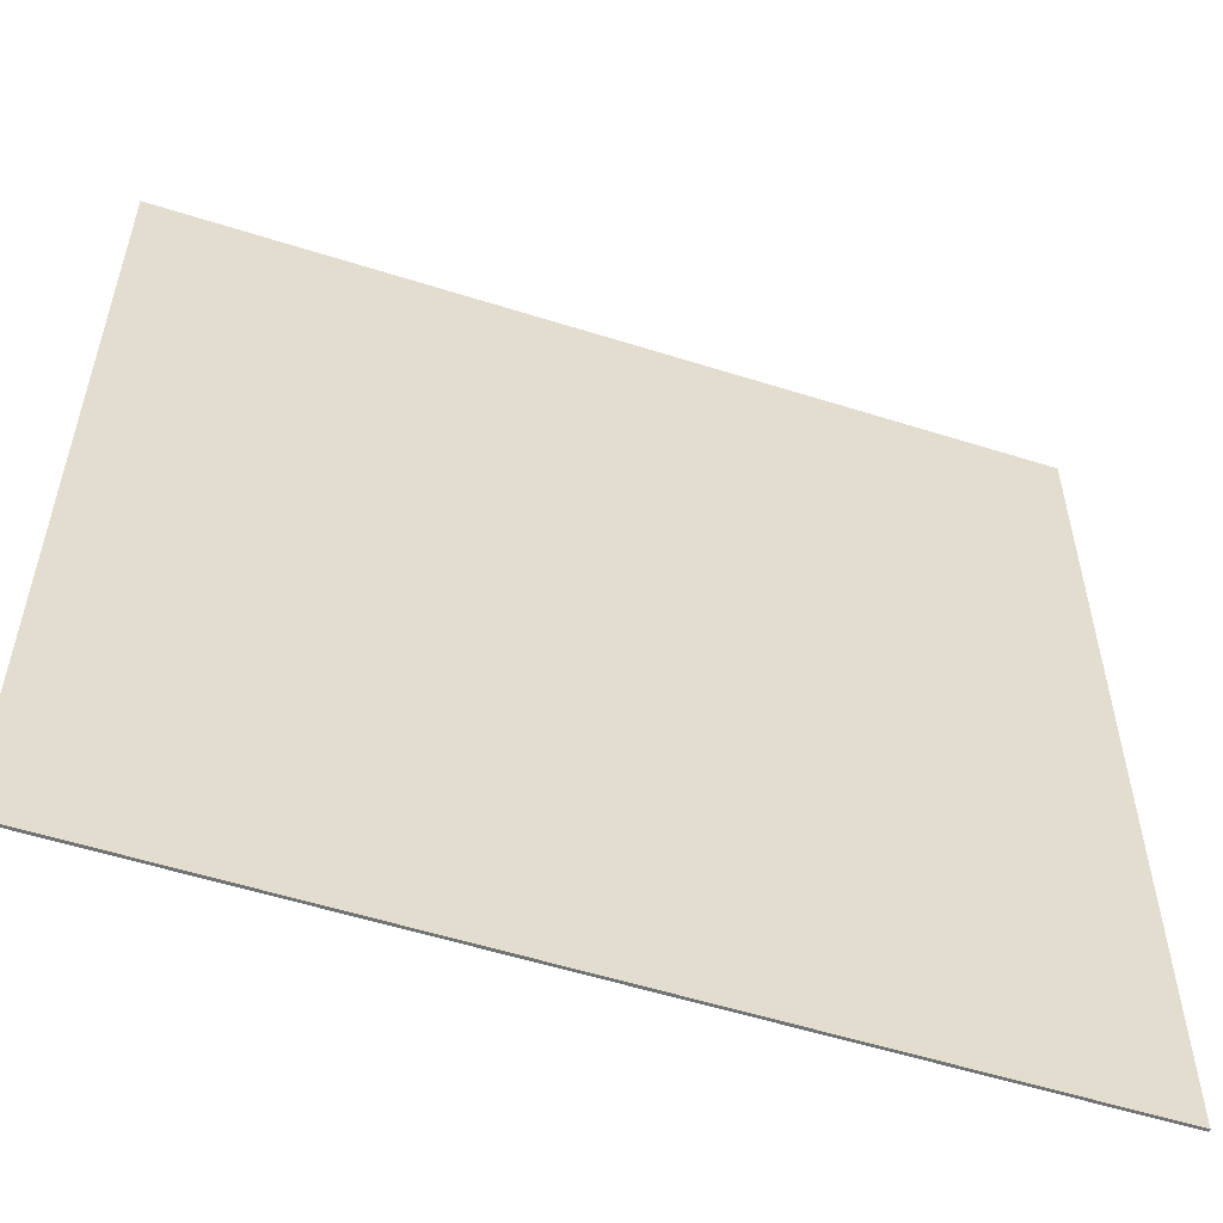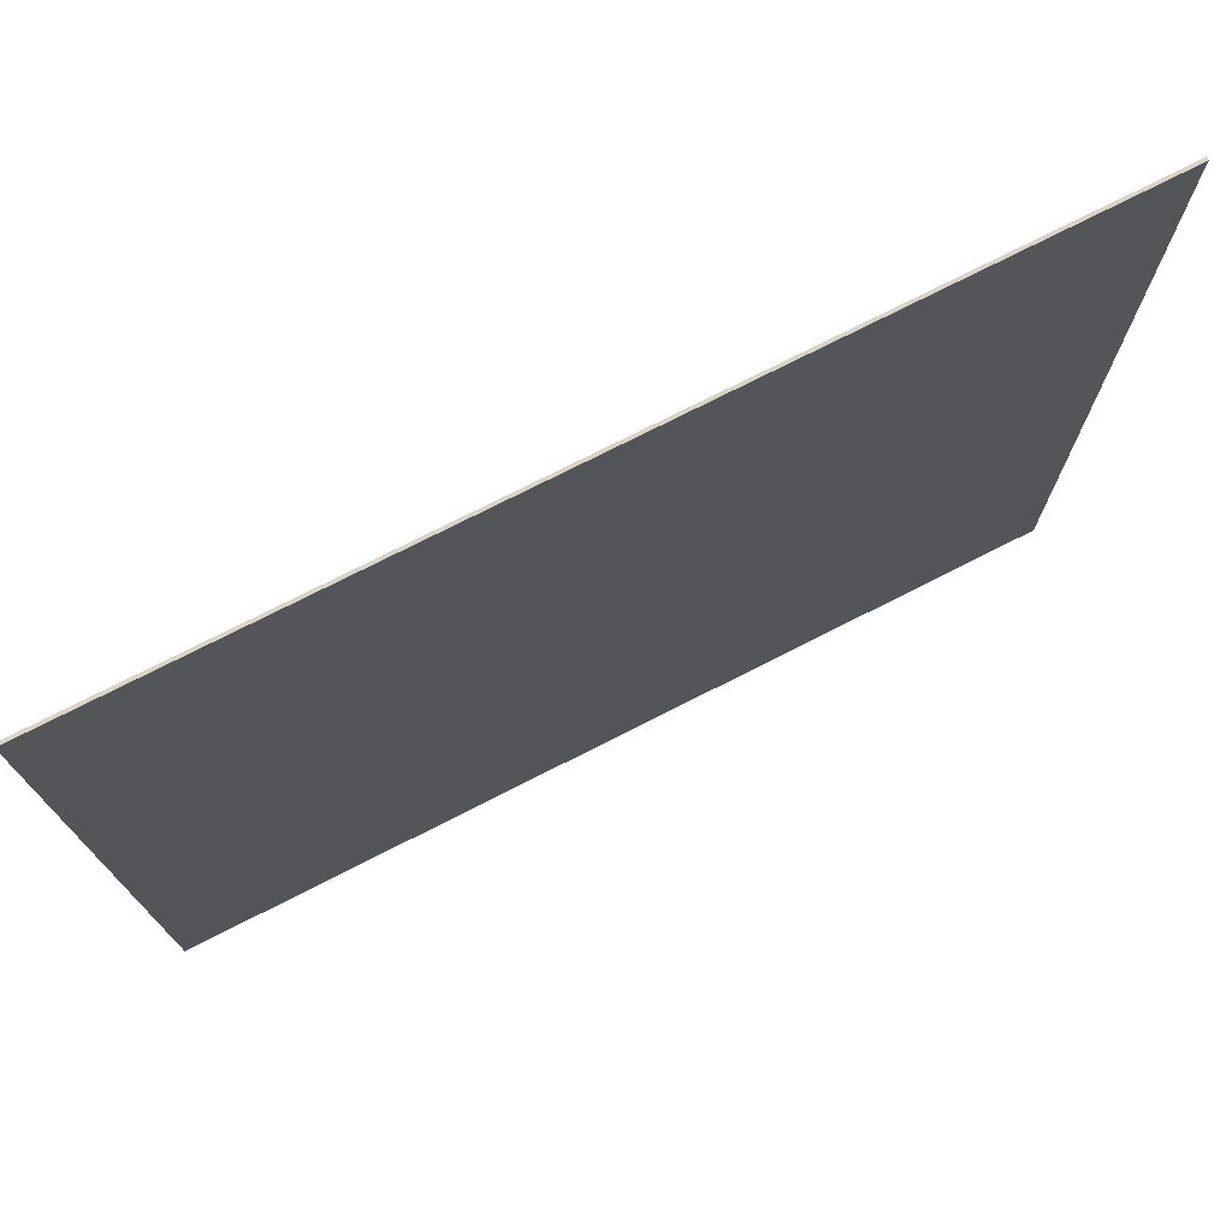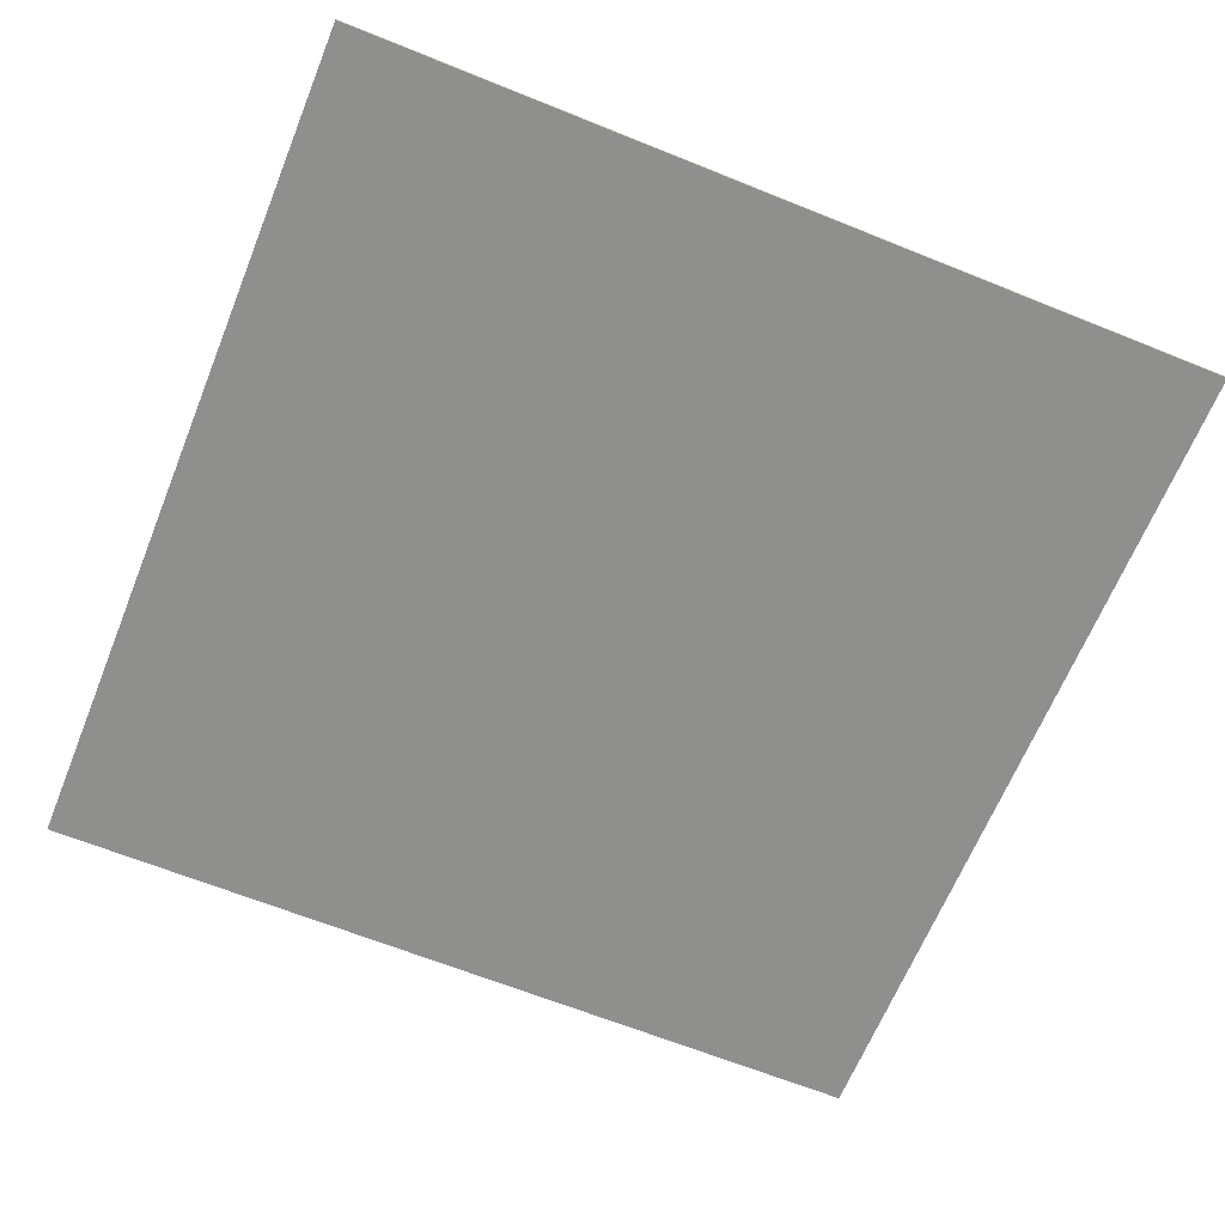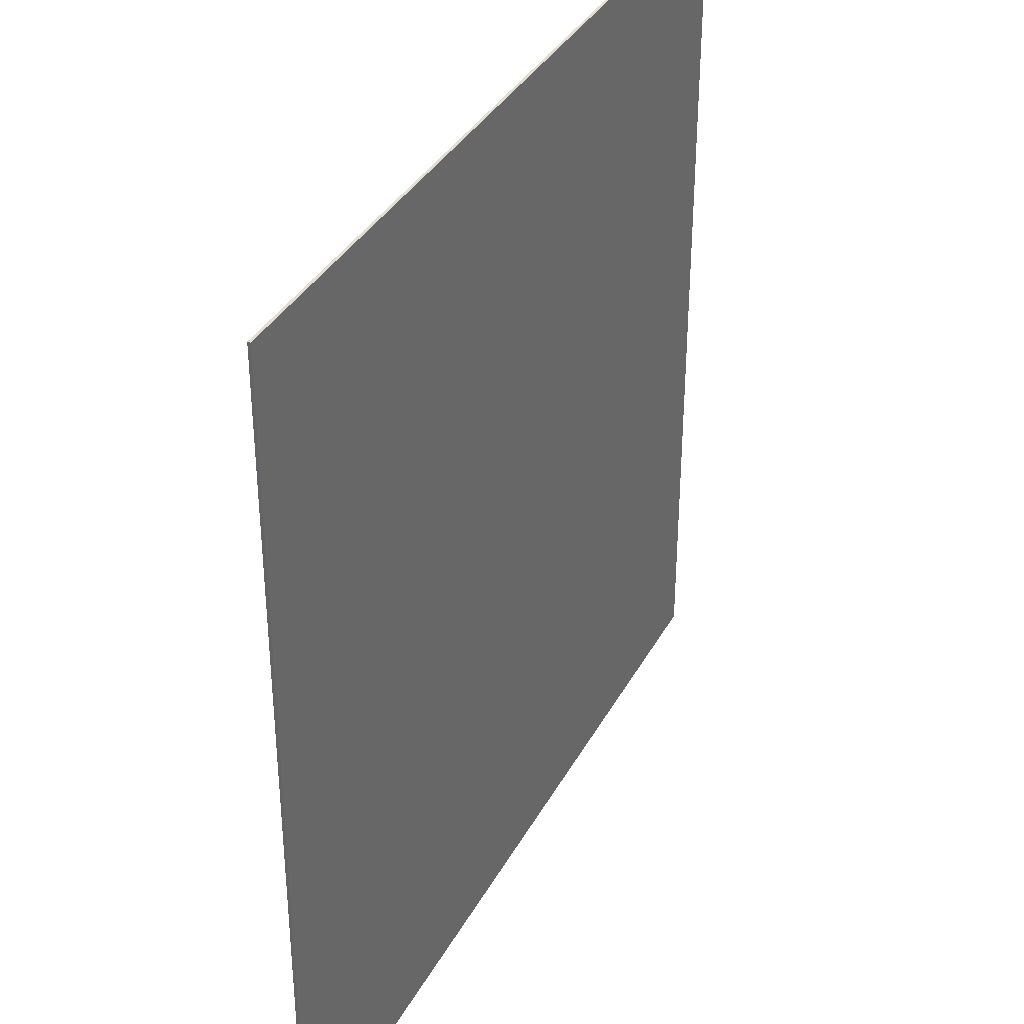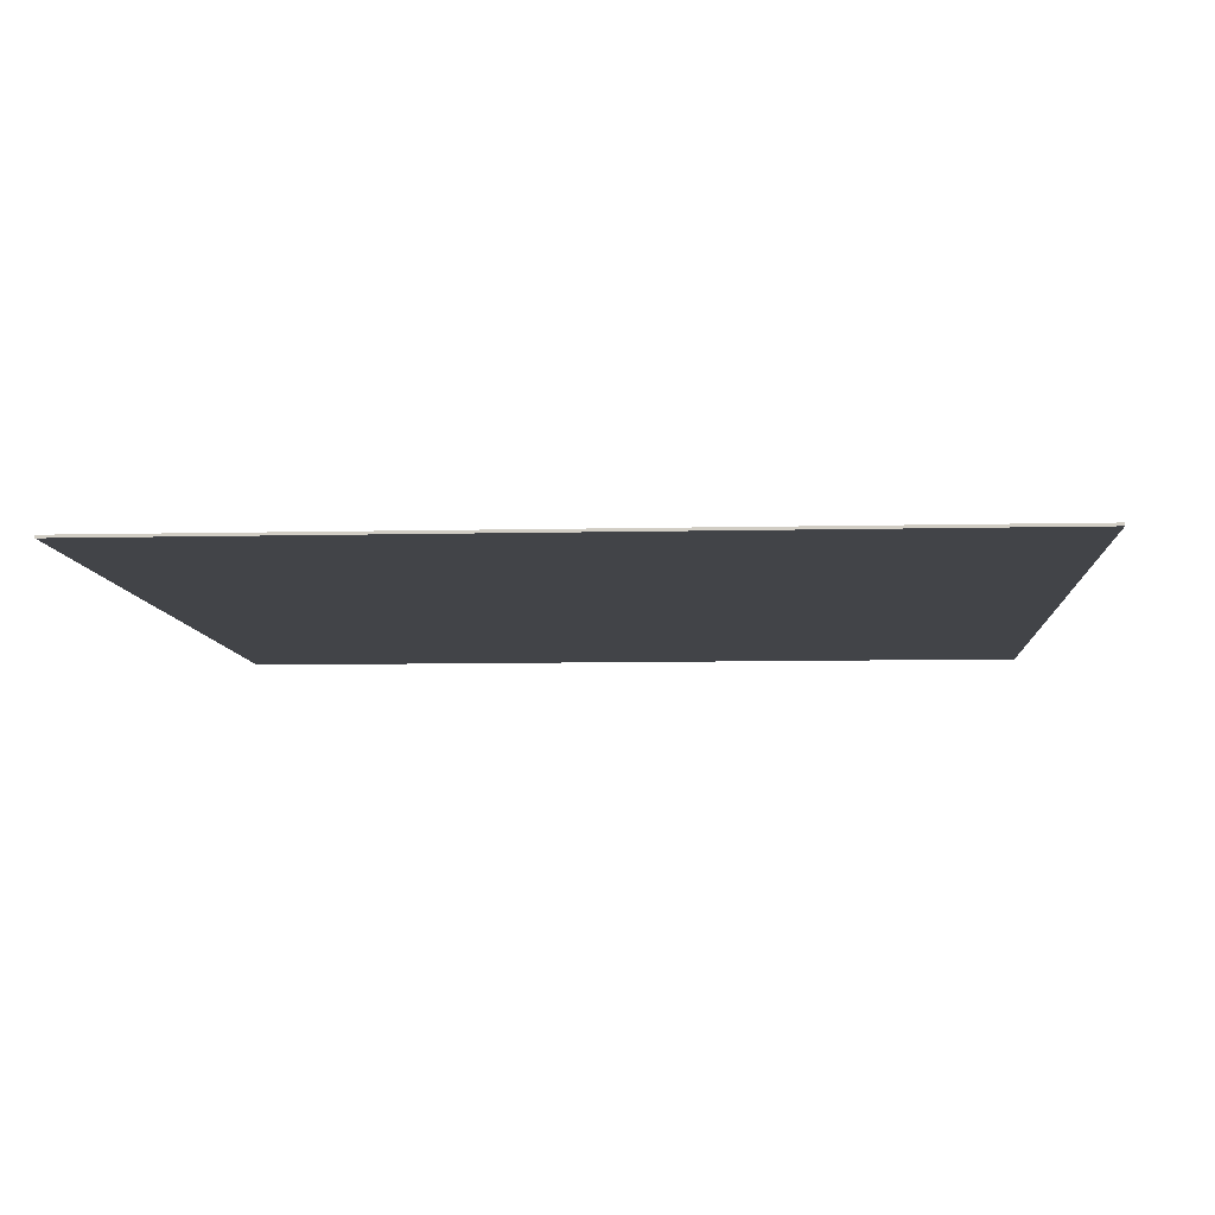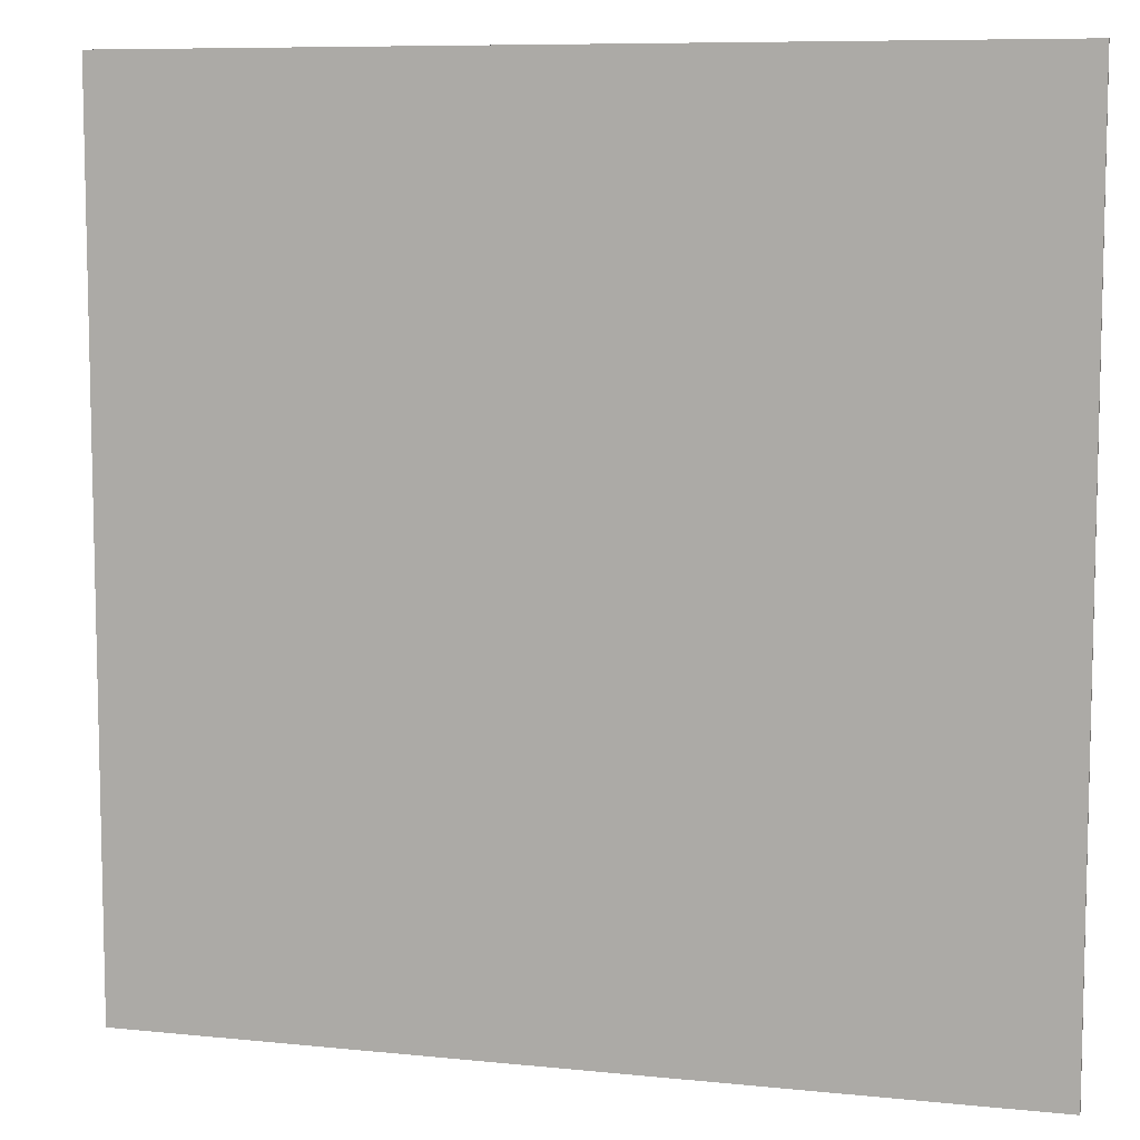
<metadata>
{"format":"obj","ext":"obj","renderer":"f3d","projection":"perspective","resolution":1024,"background":"white","views":[{"elev":-55.7,"azim":161.6,"up":"+Z"},{"elev":75.4,"azim":-26.9,"up":"+Z"},{"elev":-65.1,"azim":157.9,"up":"+Y"},{"elev":36.0,"azim":115.4,"up":"+Z"},{"elev":-8.1,"azim":93.7,"up":"+Y"},{"elev":8.3,"azim":15.8,"up":"+Z"}]}
</metadata>
<code>
o Cube
v -7.924 0.02576 7.912
v -7.924 0.02576 -7.912
v 7.924 0.02576 -7.912
v 7.924 0.02576 7.912
v -7.924 -0.02576 7.912
v -7.924 -0.02576 -7.912
v 7.924 -0.02576 -7.912
v 7.924 -0.02576 7.912
f 1 4 3 2
f 5 6 7 8
f 1 2 6 5
f 2 3 7 6
f 3 4 8 7
f 5 8 4 1

</code>
